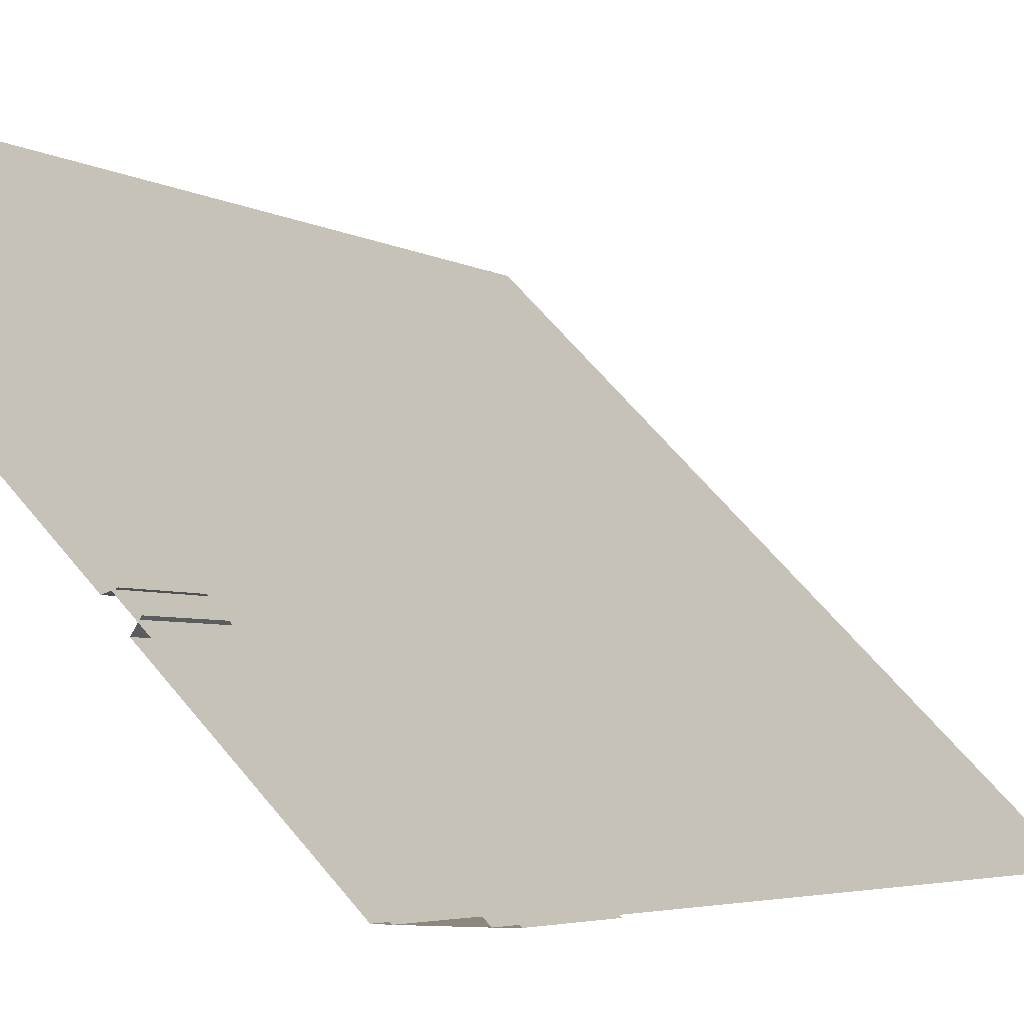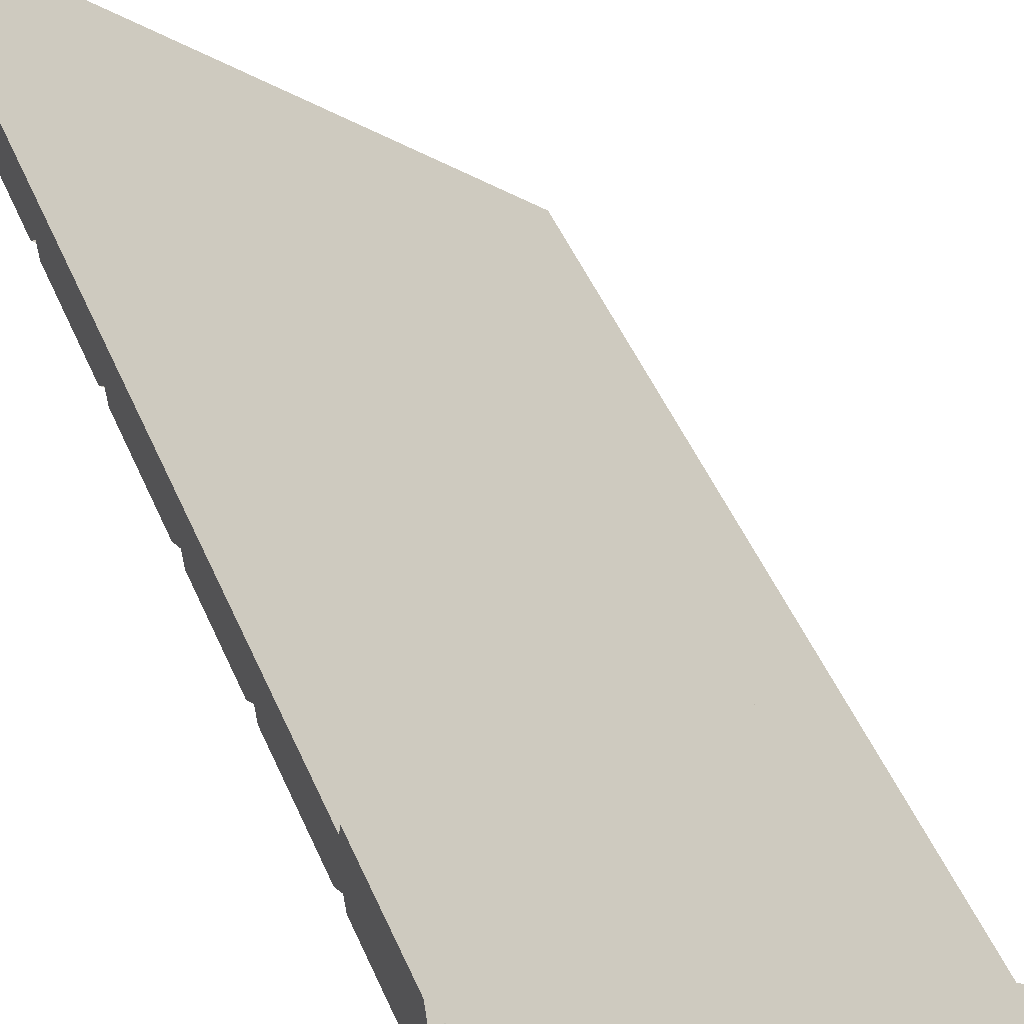
<metadata>
{"format":"obj","ext":"obj","renderer":"f3d","projection":"perspective","resolution":1024,"background":"white","views":[{"elev":-4.0,"azim":-152.3,"up":"+Z"},{"elev":51.0,"azim":156.7,"up":"+Z"}]}
</metadata>
<code>
v 0.5 -1.875 0.3516
v -0.3516 -1.875 -0.5
v -0.3516 0 -0.5
v 0.5 0 0.3516
v 0.2344 -1.609 0.0625
v 0.2344 -1.367 0.0625
v 0.5 -1.367 0.3203
v 0.5 -1.609 0.3203
v 0.2109 -1.617 0.07031
v 0.2109 -1.359 0.07031
v 0.1875 -1.367 0.007812
v 0.1875 -1.609 0.007812
v -0.2031 -1.609 -0.3828
v -0.2031 -1.367 -0.3828
v -0.2266 -1.617 -0.375
v -0.2266 -1.359 -0.375
v -0.3203 -1.609 -0.5
v -0.3203 -1.367 -0.5
v -0.25 -1.367 -0.4297
v -0.25 -1.609 -0.4297
v -0.3516 -1.617 -0.5
v -0.3516 -1.336 -0.5
v -0.4688 -1.617 -0.5
v -0.4688 -1.336 -0.5
v -0.3516 -1.062 -0.5
v -0.3203 -1.094 -0.5
v -0.3203 -1.328 -0.5
v -0.03125 -1.336 -0.1719
v -0.01562 -1.328 -0.1953
v -0.01562 -1.094 -0.1953
v -0.03125 -1.086 -0.1719
v 0.4141 -1.094 0.2422
v 0.4141 -1.328 0.2422
v 0.02344 -1.328 -0.1484
v 0.02344 -1.094 -0.1484
v 0 -1.336 -0.1406
v 0 -1.086 -0.1406
v 0.5 -1.094 0.3203
v 0.5 -1.328 0.3203
v 0.4688 -1.328 0.2891
v 0.4688 -1.094 0.2891
v 0.4453 -1.086 0.3047
v 0.4453 -1.336 0.3047
v 0.5 -1.336 0.3516
v 0.5 -1.062 0.3516
v 0.5 -1.062 0.4688
v 0.5 -1.336 0.4688
v 0.5 -1.617 0.3516
v -0.25 -0.8203 -0.4297
v -0.25 -1.055 -0.4297
v -0.3203 -1.055 -0.5
v -0.3203 -0.8203 -0.5
v -0.3516 -0.7812 -0.5
v -0.4688 -1.062 -0.5
v -0.4688 -0.7812 -0.5
v -0.3516 -0.5312 -0.5
v -0.3203 -0.5625 -0.5
v -0.3203 -0.7734 -0.5
v -0.01562 -0.7734 -0.1953
v -0.03125 -0.7812 -0.1719
v -0.01562 -0.5625 -0.1953
v -0.03125 -0.5547 -0.1719
v 0.1875 -0.8203 0.007812
v 0.1875 -1.055 0.007812
v -0.2031 -1.055 -0.3828
v -0.2031 -0.8203 -0.3828
v -0.2266 -1.062 -0.375
v -0.2266 -0.8125 -0.375
v 0.5 -0.8203 0.3203
v 0.5 -1.055 0.3203
v 0.2344 -1.055 0.0625
v 0.2344 -0.8203 0.0625
v 0.2109 -1.062 0.07031
v 0.2109 -0.8125 0.07031
v 0.4141 -0.5625 0.2422
v 0.4141 -0.7734 0.2422
v 0.02344 -0.7734 -0.1484
v 0.02344 -0.5625 -0.1484
v 0 -0.5547 -0.1406
v 0 -0.7812 -0.1406
v 0.4062 -0.7812 0.2656
v 0.4062 -0.5547 0.2656
v 0.5 -0.5625 0.3203
v 0.5 -0.7734 0.3203
v 0.4688 -0.7734 0.2891
v 0.4688 -0.5625 0.2891
v 0.4453 -0.7812 0.3047
v 0.4453 -0.5547 0.3047
v 0.2344 -0.2812 0.0625
v 0.5 -0.2812 0.3203
v 0.5 -0.5234 0.3203
v 0.2344 -0.5234 0.0625
v 0.2109 -0.5312 0.07031
v 0.2109 -0.2734 0.07031
v 0.1875 -0.2812 0.007812
v 0.1875 -0.5234 0.007812
v -0.2031 -0.5234 -0.3828
v -0.2031 -0.2812 -0.3828
v -0.2266 -0.2734 -0.375
v -0.2266 -0.5312 -0.375
v 0.1719 -0.5312 0.03125
v 0.1719 -0.2734 0.03125
v -0.25 -0.2812 -0.4297
v -0.25 -0.5234 -0.4297
v -0.3203 -0.5234 -0.5
v -0.3203 -0.2812 -0.5
v -0.3516 -0.25 -0.5
v -0.4688 -0.5312 -0.5
v -0.4688 -0.25 -0.5
v -0.3203 -0.2422 -0.5
v -0.03125 -0.25 -0.1719
v -0.01562 -0.2422 -0.1953
v -0.03125 -0.007812 -0.1719
v -0.01562 -0.007812 -0.1953
v -0.3203 -0.007812 -0.5
v 0.4141 -0.007812 0.2422
v 0.4141 -0.2422 0.2422
v 0.02344 -0.2422 -0.1484
v 0.02344 -0.007812 -0.1484
v 0 -0.007812 -0.1406
v 0 -0.25 -0.1406
v 0.4062 -0.25 0.2656
v 0.4062 -0.007812 0.2656
v 0.5 -0.2422 0.3203
v 0.4688 -0.2422 0.2891
v 0.4688 -0.007812 0.2891
v 0.5 -0.007812 0.3203
v 0.5 -0.25 0.3516
v 0.4453 -0.25 0.3047
v 0.4453 -0.007812 0.3047
v -0.3203 -1.641 -0.5
v -0.01562 -1.641 -0.1953
v -0.01562 -1.867 -0.1953
v -0.3203 -1.867 -0.5
v -0.4688 -1.875 -0.5
v 0.02344 -1.867 -0.1484
v 0.02344 -1.641 -0.1484
v 0.4141 -1.641 0.2422
v 0.4141 -1.867 0.2422
v 0 -1.875 -0.1406
v 0 -1.633 -0.1406
v 0.5 -1.867 0.3203
v 0.4688 -1.867 0.2891
v 0.4688 -1.641 0.2891
v 0.5 -1.641 0.3203
v 0.4453 -1.875 0.3047
v 0.4453 -1.633 0.3047
v 0.5 -0.5312 0.3516
v 0.5 -0.7812 0.3516
v 0.5 -0.5312 0.4688
v 0.5 -0.7812 0.4688
v 0.1719 -0.8125 0.03125
v 0.1719 -1.062 0.03125
v 0.4062 -1.336 0.2656
v 0.1719 -1.359 0.03125
v 0.1719 -1.617 0.03125
v -0.03125 -1.633 -0.1719
v -0.03125 -1.875 -0.1719
v -0.08594 -1.875 -0.1172
v 0.4062 -1.875 0.2656
v 0.3516 -1.875 0.3203
v -0.05469 -1.875 -0.08594
v -0.2578 -0.5312 -0.4062
v -0.2578 -1.062 -0.4062
v -0.2578 -0.8125 -0.4062
v -0.2578 -1.617 -0.4062
v -0.2578 -1.359 -0.4062
v 0.4062 -1.086 0.2656
v 0.4062 -1.633 0.2656
v -0.2578 -0.2734 -0.4062
v -0.4688 0 -0.5
v 0.5 -1.875 0.4688
v 0.5 0 0.4688
v 0.5 -0.2422 0.5
v 0.5 -0.007812 0.5
v -0.5 -0.007812 -0.5
v -0.5 -0.2422 -0.5
v 0.5 -0.25 0.4688
v 0.5 -0.007812 0.4688
v 0.3906 -0.25 0.3594
v 0.3906 -1.875 0.3594
v 0.5 -1.617 0.4688
v -0.007812 -1.68 -0.03906
v -0.007812 -1.859 -0.03906
v 0.007812 -1.875 -0.02344
v 0.007812 -1.664 -0.02344
v -0.2031 -1.859 -0.2422
v -0.2266 -1.875 -0.2578
v 0.2422 -1.68 0.2109
v 0.2422 -1.859 0.2109
v 0.25 -1.875 0.2188
v 0.25 -1.664 0.2188
v 0.04688 -1.859 0.01562
v 0.03125 -1.875 0
v 0.4922 -1.68 0.4609
v 0.4922 -1.859 0.4609
v 0.5 -1.664 0.4688
v 0.2969 -1.859 0.2656
v 0.2812 -1.875 0.2422
v -0.2656 -1.68 -0.2969
v -0.2656 -1.859 -0.2969
v -0.2422 -1.875 -0.2812
v -0.2422 -1.664 -0.2812
v -0.4688 -1.859 -0.5
v 0.125 -1.445 0.09375
v 0.125 -1.633 0.09375
v 0.1406 -1.648 0.1094
v 0.1406 -1.43 0.1094
v -0.07031 -1.633 -0.1016
v -0.07812 -1.648 -0.1094
v 0.3516 -1.445 0.3203
v 0.3516 -1.633 0.3203
v 0.375 -1.648 0.3359
v 0.375 -1.43 0.3359
v 0.1797 -1.633 0.1484
v 0.1719 -1.648 0.1328
v -0.125 -1.445 -0.1562
v -0.125 -1.633 -0.1562
v -0.1094 -1.648 -0.1406
v -0.1094 -1.43 -0.1406
v -0.3203 -1.633 -0.3516
v -0.3359 -1.648 -0.375
v -0.375 -1.445 -0.4141
v -0.375 -1.633 -0.4141
v -0.3594 -1.648 -0.3906
v -0.3594 -1.43 -0.3906
v -0.4688 -1.633 -0.5
v -0.4688 -1.648 -0.5
v 0.5 -1.633 0.4688
v 0.4141 -1.633 0.375
v 0.3984 -1.648 0.3594
v 0.5 -1.648 0.4688
v -0.007812 -1.219 -0.03906
v -0.007812 -1.398 -0.03906
v 0.007812 -1.414 -0.02344
v 0.007812 -1.203 -0.02344
v -0.2031 -1.398 -0.2422
v -0.2266 -1.414 -0.2578
v 0.2422 -1.219 0.2109
v 0.2422 -1.398 0.2109
v 0.25 -1.414 0.2188
v 0.25 -1.203 0.2188
v 0.04688 -1.398 0.01562
v 0.03125 -1.414 0
v 0.4922 -1.219 0.4609
v 0.4922 -1.398 0.4609
v 0.5 -1.414 0.4688
v 0.5 -1.203 0.4688
v 0.2969 -1.398 0.2656
v 0.2812 -1.414 0.2422
v -0.2656 -1.219 -0.2969
v -0.2656 -1.398 -0.2969
v -0.2422 -1.414 -0.2812
v -0.2422 -1.203 -0.2812
v -0.4688 -1.398 -0.5
v -0.4688 -1.414 -0.5
v 0.125 -0.9844 0.09375
v 0.125 -1.172 0.09375
v 0.1406 -1.188 0.1094
v 0.1406 -0.9688 0.1094
v -0.07031 -1.172 -0.1016
v -0.07812 -1.188 -0.1094
v 0.3516 -0.9844 0.3203
v 0.3516 -1.172 0.3203
v 0.375 -1.188 0.3359
v 0.375 -0.9688 0.3359
v 0.1797 -1.172 0.1484
v 0.1719 -1.188 0.1328
v -0.125 -0.9844 -0.1562
v -0.125 -1.172 -0.1562
v -0.1094 -1.188 -0.1406
v -0.1094 -0.9688 -0.1406
v -0.3203 -1.172 -0.3516
v -0.3359 -1.188 -0.375
v -0.375 -0.9844 -0.4141
v -0.375 -1.172 -0.4141
v -0.3594 -1.188 -0.3906
v -0.3594 -0.9688 -0.3906
v -0.4688 -1.172 -0.5
v -0.4688 -1.188 -0.5
v 0.5 -1.172 0.4688
v 0.4141 -1.172 0.375
v 0.3984 -1.188 0.3594
v 0.5 -1.188 0.4688
v -0.007812 -0.7578 -0.03906
v -0.007812 -0.9375 -0.03906
v 0.007812 -0.9531 -0.02344
v 0.007812 -0.7422 -0.02344
v -0.2031 -0.9375 -0.2422
v -0.2266 -0.9531 -0.2578
v 0.2422 -0.7578 0.2109
v 0.2422 -0.9375 0.2109
v 0.25 -0.9531 0.2188
v 0.25 -0.7422 0.2188
v 0.04688 -0.9375 0.01562
v 0.03125 -0.9531 0
v 0.4922 -0.7578 0.4609
v 0.4922 -0.9375 0.4609
v 0.5 -0.9531 0.4688
v 0.5 -0.7422 0.4688
v 0.2969 -0.9375 0.2656
v 0.2812 -0.9531 0.2422
v -0.2656 -0.7578 -0.2969
v -0.2656 -0.9375 -0.2969
v -0.2422 -0.9531 -0.2812
v -0.2422 -0.7422 -0.2812
v -0.4688 -0.9375 -0.5
v -0.4688 -0.9531 -0.5
v 0.125 -0.5234 0.09375
v 0.125 -0.7109 0.09375
v 0.1406 -0.7266 0.1094
v 0.1406 -0.5078 0.1094
v -0.07031 -0.7109 -0.1016
v -0.07812 -0.7266 -0.1094
v 0.3516 -0.5234 0.3203
v 0.3516 -0.7109 0.3203
v 0.375 -0.7266 0.3359
v 0.375 -0.5078 0.3359
v 0.1797 -0.7109 0.1484
v 0.1719 -0.7266 0.1328
v -0.125 -0.5234 -0.1562
v -0.125 -0.7109 -0.1562
v -0.1094 -0.7266 -0.1406
v -0.1094 -0.5078 -0.1406
v -0.3203 -0.7109 -0.3516
v -0.3359 -0.7266 -0.375
v -0.375 -0.5234 -0.4141
v -0.375 -0.7109 -0.4141
v -0.3594 -0.7266 -0.3906
v -0.3594 -0.5078 -0.3906
v -0.4688 -0.7109 -0.5
v -0.4688 -0.7266 -0.5
v 0.5 -0.7109 0.4688
v 0.4141 -0.7109 0.375
v 0.3984 -0.7266 0.3594
v 0.5 -0.7266 0.4688
v -0.007812 -0.2812 -0.03906
v -0.007812 -0.4688 -0.03906
v 0.007812 -0.4844 -0.02344
v 0.007812 -0.2656 -0.02344
v -0.2031 -0.4688 -0.2422
v -0.2266 -0.4844 -0.2578
v 0.2422 -0.2812 0.2109
v 0.2422 -0.4688 0.2109
v 0.25 -0.4844 0.2188
v 0.25 -0.2656 0.2188
v 0.04688 -0.4688 0.01562
v 0.03125 -0.4844 0
v 0.4922 -0.2812 0.4609
v 0.4922 -0.4688 0.4609
v 0.5 -0.4844 0.4688
v 0.5 -0.2656 0.4688
v 0.2969 -0.4688 0.2656
v 0.2812 -0.4844 0.2422
v -0.2656 -0.2812 -0.2969
v -0.2656 -0.4688 -0.2969
v -0.2422 -0.4844 -0.2812
v -0.2422 -0.2656 -0.2812
v -0.4688 -0.4688 -0.5
v -0.4688 -0.4844 -0.5
v -0.2031 -1.688 -0.2422
v -0.2266 -1.664 -0.2578
v 0.04688 -1.688 0.01562
v 0.03125 -1.664 0
v 0.2969 -1.688 0.2656
v 0.2812 -1.664 0.2422
v -0.4688 -1.688 -0.5
v -0.4688 -1.664 -0.5
v -0.07031 -1.453 -0.1016
v -0.07812 -1.43 -0.1094
v 0.1797 -1.453 0.1484
v 0.1719 -1.43 0.1328
v -0.3203 -1.453 -0.3516
v -0.3359 -1.43 -0.375
v 0.4141 -1.453 0.375
v 0.3984 -1.43 0.3594
v -0.2031 -1.227 -0.2422
v -0.2266 -1.203 -0.2578
v 0.04688 -1.227 0.01562
v 0.03125 -1.203 0
v 0.2969 -1.227 0.2656
v 0.2812 -1.203 0.2422
v -0.4688 -1.227 -0.5
v -0.4688 -1.203 -0.5
v -0.07031 -0.9922 -0.1016
v -0.07812 -0.9688 -0.1094
v 0.1797 -0.9922 0.1484
v 0.1719 -0.9688 0.1328
v -0.3203 -0.9922 -0.3516
v -0.3359 -0.9688 -0.375
v 0.4141 -0.9922 0.375
v 0.3984 -0.9688 0.3594
v -0.2031 -0.7656 -0.2422
v -0.2266 -0.7422 -0.2578
v 0.04688 -0.7656 0.01562
v 0.03125 -0.7422 0
v 0.2969 -0.7656 0.2656
v 0.2812 -0.7422 0.2422
v -0.4688 -0.7656 -0.5
v -0.4688 -0.7422 -0.5
v -0.07031 -0.5312 -0.1016
v -0.07812 -0.5078 -0.1094
v 0.1797 -0.5312 0.1484
v 0.1719 -0.5078 0.1328
v -0.3203 -0.5312 -0.3516
v -0.3359 -0.5078 -0.375
v 0.4141 -0.5312 0.375
v 0.3984 -0.5078 0.3594
v -0.2031 -0.2891 -0.2422
v -0.2266 -0.2656 -0.2578
v 0.04688 -0.2891 0.01562
v 0.03125 -0.2656 0
v 0.2969 -0.2891 0.2656
v 0.2812 -0.2656 0.2422
v -0.4688 -0.2891 -0.5
v -0.4688 -0.2656 -0.5
v -0.4688 -1.43 -0.5
v 0.5 -1.43 0.4688
v -0.4688 -0.9688 -0.5
v 0.5 -0.9688 0.4688
v -0.4688 -0.5078 -0.5
v 0.5 -0.5078 0.4688
f 1 2 3
f 1 3 4
f 5 8 9
f 5 9 10
f 5 10 6
f 14 13 15
f 14 15 16
f 17 20 21
f 17 21 18
f 18 21 22
f 22 21 23
f 22 23 24
f 22 24 25
f 22 25 26
f 22 26 27
f 22 27 28
f 28 27 29
f 28 29 30
f 28 30 31
f 35 34 36
f 35 36 37
f 41 40 42
f 42 40 43
f 43 40 39
f 43 39 44
f 44 39 45
f 44 45 46
f 44 46 47
f 44 47 48
f 44 48 8
f 44 8 7
f 52 51 25
f 52 25 53
f 53 25 54
f 53 54 55
f 53 55 56
f 53 56 57
f 53 57 58
f 53 58 59
f 53 59 60
f 60 59 61
f 60 61 62
f 66 65 67
f 66 67 68
f 72 71 73
f 72 73 74
f 78 77 79
f 79 77 80
f 80 77 76
f 80 76 81
f 81 76 82
f 82 76 75
f 86 85 87
f 86 87 88
f 89 92 93
f 89 93 94
f 98 97 99
f 99 97 100
f 100 97 101
f 101 97 96
f 101 96 95
f 101 95 102
f 106 105 56
f 106 56 107
f 107 56 108
f 107 108 109
f 107 109 3
f 107 3 110
f 107 110 111
f 111 110 112
f 111 112 113
f 113 112 114
f 115 110 3
f 119 118 120
f 120 118 121
f 121 118 117
f 121 117 122
f 122 117 123
f 123 117 116
f 124 127 128
f 124 128 129
f 124 129 125
f 125 129 126
f 126 129 130
f 131 132 133
f 131 133 134
f 131 134 21
f 21 134 2
f 21 2 135
f 21 135 23
f 136 137 138
f 136 138 139
f 136 139 140
f 136 140 141
f 136 141 137
f 142 143 144
f 142 144 145
f 142 145 1
f 142 1 146
f 142 146 143
f 143 146 147
f 143 147 144
f 92 91 148
f 92 148 93
f 87 85 84
f 87 84 149
f 149 84 148
f 149 148 150
f 149 150 151
f 149 151 45
f 149 45 70
f 149 70 69
f 63 152 153
f 63 153 64
f 64 153 65
f 65 153 67
f 73 71 70
f 73 70 45
f 33 154 36
f 33 36 34
f 11 155 156
f 11 156 12
f 12 156 13
f 13 156 15
f 8 48 9
f 133 132 157
f 133 157 158
f 133 158 134
f 134 158 2
f 2 158 159
f 2 159 135
f 139 160 140
f 140 160 161
f 140 161 162
f 104 163 56
f 104 56 105
f 25 51 50
f 25 50 164
f 164 50 49
f 164 49 165
f 20 166 21
f 166 20 19
f 166 19 167
f 154 33 32
f 154 32 168
f 160 139 138
f 160 138 169
f 103 170 163
f 103 163 104
f 174 178 179
f 174 179 175
f 109 177 176
f 109 176 171
f 109 171 3
f 180 178 174
f 174 178 173
f 174 173 175
f 172 181 146
f 172 146 1
f 172 1 182
f 182 1 48
f 182 48 47
f 2 1 172
f 2 172 135
f 128 127 4
f 128 4 173
f 128 173 178
f 128 178 148
f 128 148 91
f 128 91 90
f 148 178 150
f 84 83 148
f 151 46 45
f 39 38 45
f 1 145 48
f 56 55 108
f 25 24 54
f 5 6 7
f 5 7 8
f 11 12 13
f 11 13 14
f 17 18 19
f 17 19 20
f 30 29 27
f 30 27 26
f 32 33 34
f 32 34 35
f 38 39 40
f 38 40 41
f 49 50 51
f 49 51 52
f 63 64 65
f 63 65 66
f 69 70 71
f 69 71 72
f 58 57 61
f 58 61 59
f 75 76 77
f 75 77 78
f 83 84 85
f 83 85 86
f 89 90 91
f 89 91 92
f 95 96 97
f 95 97 98
f 103 104 105
f 103 105 106
f 114 112 115
f 115 112 110
f 116 117 118
f 116 118 119
f 124 125 126
f 124 126 127
f 174 177 178
f 177 109 178
f 171 135 172
f 171 172 173
f 197 366 199
f 197 199 172
f 192 364 194
f 192 194 191
f 186 362 188
f 186 188 185
f 203 368 135
f 203 135 202
f 214 372 216
f 214 216 213
f 208 370 210
f 208 210 207
f 220 374 222
f 220 222 219
f 226 417 228
f 226 228 225
f 418 376 231
f 418 231 232
f 248 382 250
f 248 250 247
f 242 380 244
f 242 244 241
f 236 378 238
f 236 238 235
f 254 384 256
f 254 256 253
f 266 388 268
f 266 268 265
f 260 386 262
f 260 262 259
f 272 390 274
f 272 274 271
f 278 419 280
f 278 280 277
f 420 392 283
f 420 283 284
f 300 398 302
f 300 302 299
f 294 396 296
f 294 296 293
f 288 394 290
f 288 290 287
f 306 400 308
f 306 308 305
f 318 404 320
f 318 320 317
f 312 402 314
f 312 314 311
f 324 406 326
f 324 326 323
f 330 421 332
f 330 332 329
f 422 408 335
f 422 335 336
f 352 414 354
f 352 354 351
f 346 412 348
f 346 348 345
f 340 410 342
f 340 342 339
f 358 416 360
f 358 360 357
f 174 175 176
f 174 176 177
f 183 184 185
f 183 185 186
f 184 187 188
f 184 188 185
f 189 190 191
f 189 191 192
f 190 193 194
f 190 194 191
f 195 196 172
f 195 172 197
f 196 198 199
f 196 199 172
f 200 201 202
f 200 202 203
f 201 204 135
f 201 135 202
f 205 206 207
f 205 207 208
f 206 209 210
f 206 210 207
f 211 212 213
f 211 213 214
f 212 215 216
f 212 216 213
f 217 218 219
f 217 219 220
f 218 221 222
f 218 222 219
f 223 224 225
f 223 225 226
f 224 227 228
f 224 228 225
f 229 230 231
f 229 231 232
f 233 234 235
f 233 235 236
f 234 237 238
f 234 238 235
f 239 240 241
f 239 241 242
f 240 243 244
f 240 244 241
f 245 246 247
f 245 247 248
f 246 249 250
f 246 250 247
f 251 252 253
f 251 253 254
f 252 255 256
f 252 256 253
f 257 258 259
f 257 259 260
f 258 261 262
f 258 262 259
f 263 264 265
f 263 265 266
f 264 267 268
f 264 268 265
f 269 270 271
f 269 271 272
f 270 273 274
f 270 274 271
f 275 276 277
f 275 277 278
f 276 279 280
f 276 280 277
f 281 282 283
f 281 283 284
f 285 286 287
f 285 287 288
f 286 289 290
f 286 290 287
f 291 292 293
f 291 293 294
f 292 295 296
f 292 296 293
f 297 298 299
f 297 299 300
f 298 301 302
f 298 302 299
f 303 304 305
f 303 305 306
f 304 307 308
f 304 308 305
f 309 310 311
f 309 311 312
f 310 313 314
f 310 314 311
f 315 316 317
f 315 317 318
f 316 319 320
f 316 320 317
f 321 322 323
f 321 323 324
f 322 325 326
f 322 326 323
f 327 328 329
f 327 329 330
f 328 331 332
f 328 332 329
f 333 334 335
f 333 335 336
f 337 338 339
f 337 339 340
f 338 341 342
f 338 342 339
f 343 344 345
f 343 345 346
f 344 347 348
f 344 348 345
f 349 350 351
f 349 351 352
f 350 353 354
f 350 354 351
f 355 356 357
f 355 357 358
f 356 359 360
f 356 360 357
f 187 361 362
f 187 362 188
f 193 363 364
f 193 364 194
f 198 365 366
f 198 366 199
f 204 367 368
f 204 368 135
f 209 369 370
f 209 370 210
f 215 371 372
f 215 372 216
f 221 373 374
f 221 374 222
f 230 375 376
f 230 376 231
f 237 377 378
f 237 378 238
f 243 379 380
f 243 380 244
f 249 381 382
f 249 382 250
f 255 383 384
f 255 384 256
f 261 385 386
f 261 386 262
f 267 387 388
f 267 388 268
f 273 389 390
f 273 390 274
f 282 391 392
f 282 392 283
f 289 393 394
f 289 394 290
f 295 395 396
f 295 396 296
f 301 397 398
f 301 398 302
f 307 399 400
f 307 400 308
f 313 401 402
f 313 402 314
f 319 403 404
f 319 404 320
f 325 405 406
f 325 406 326
f 334 407 408
f 334 408 335
f 341 409 410
f 341 410 342
f 347 411 412
f 347 412 348
f 353 413 414
f 353 414 354
f 359 415 416
f 359 416 360

</code>
